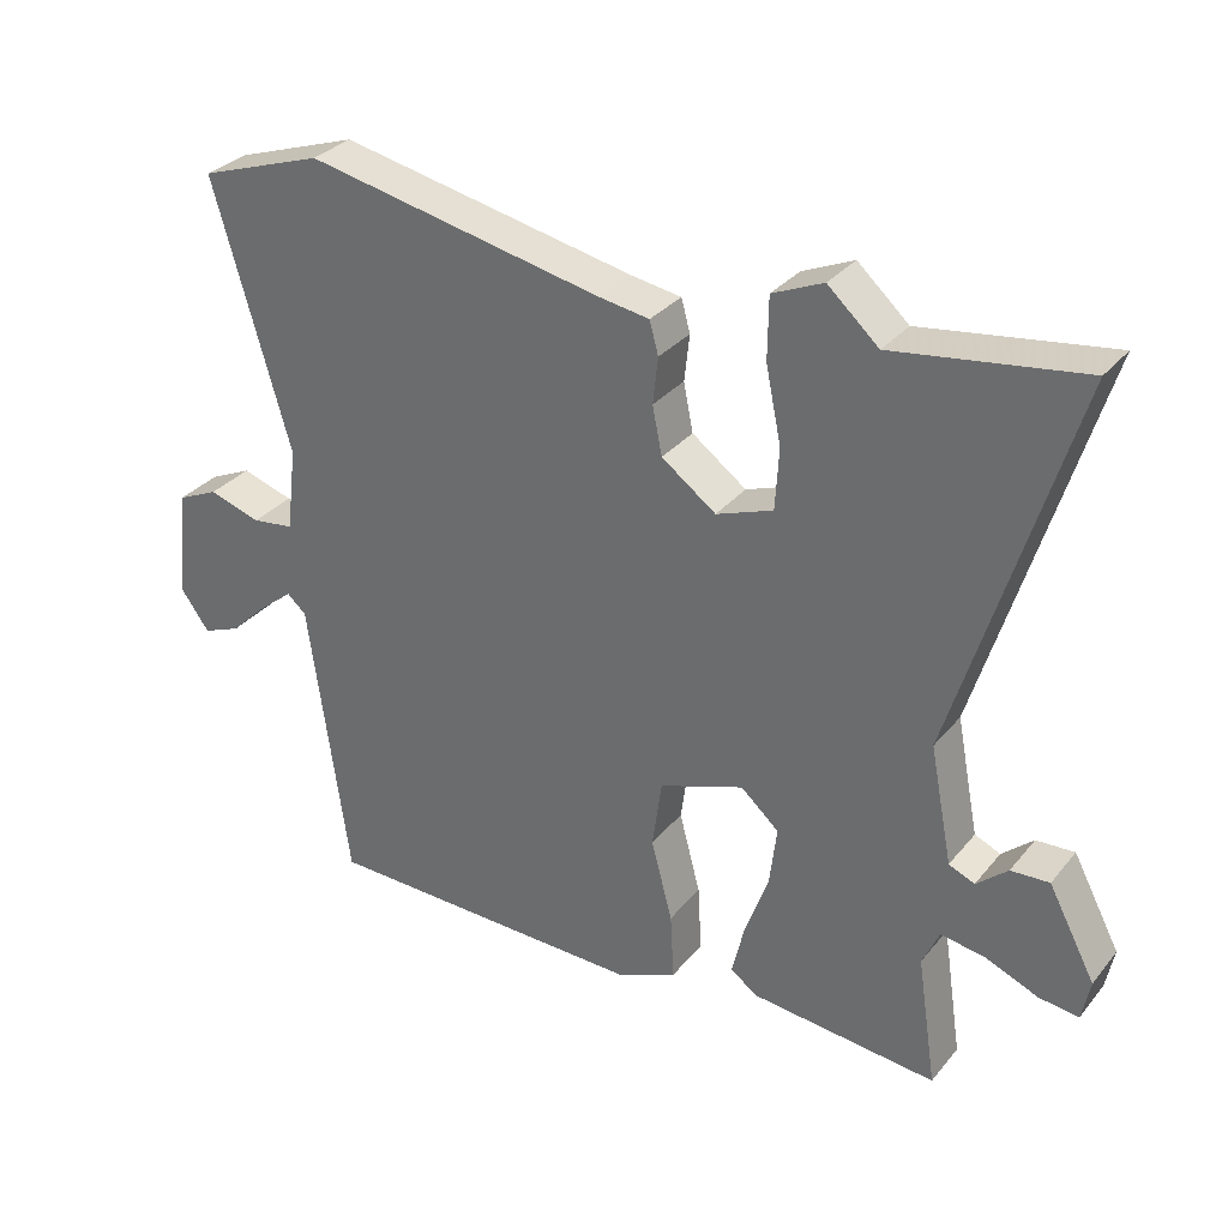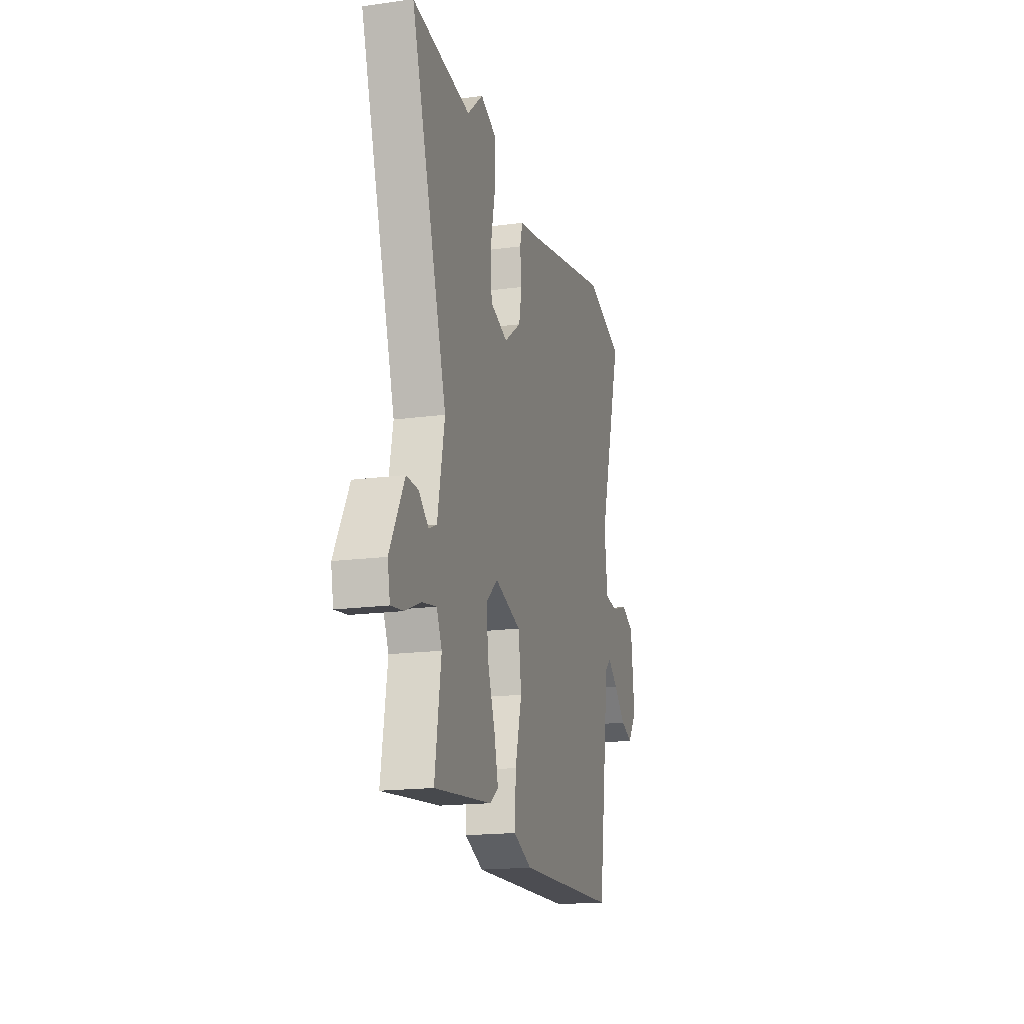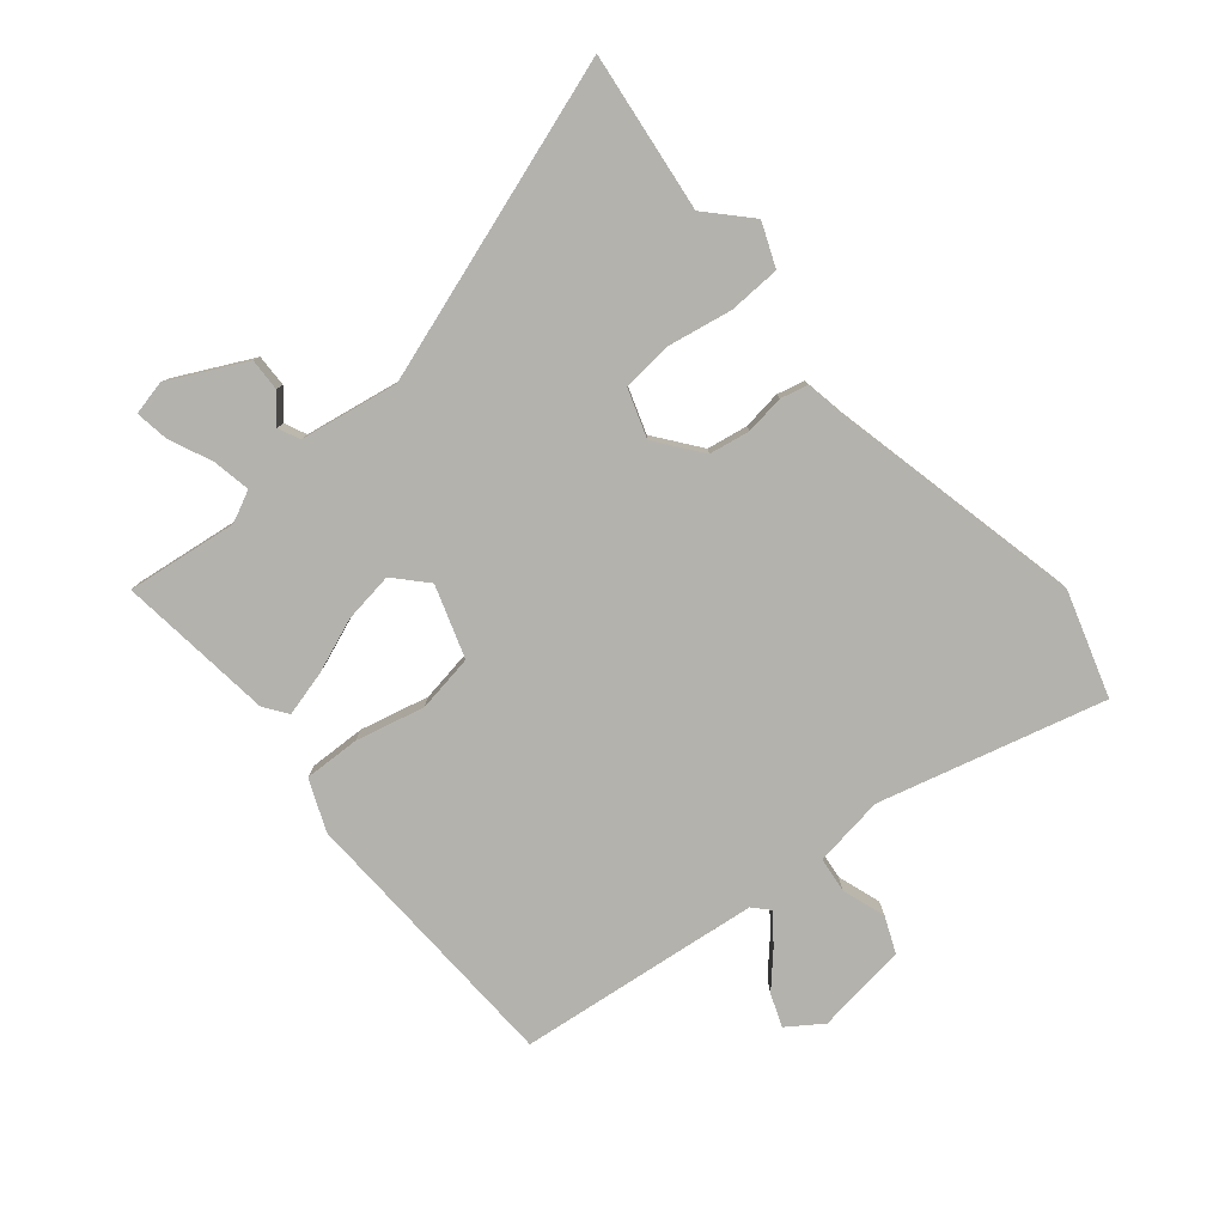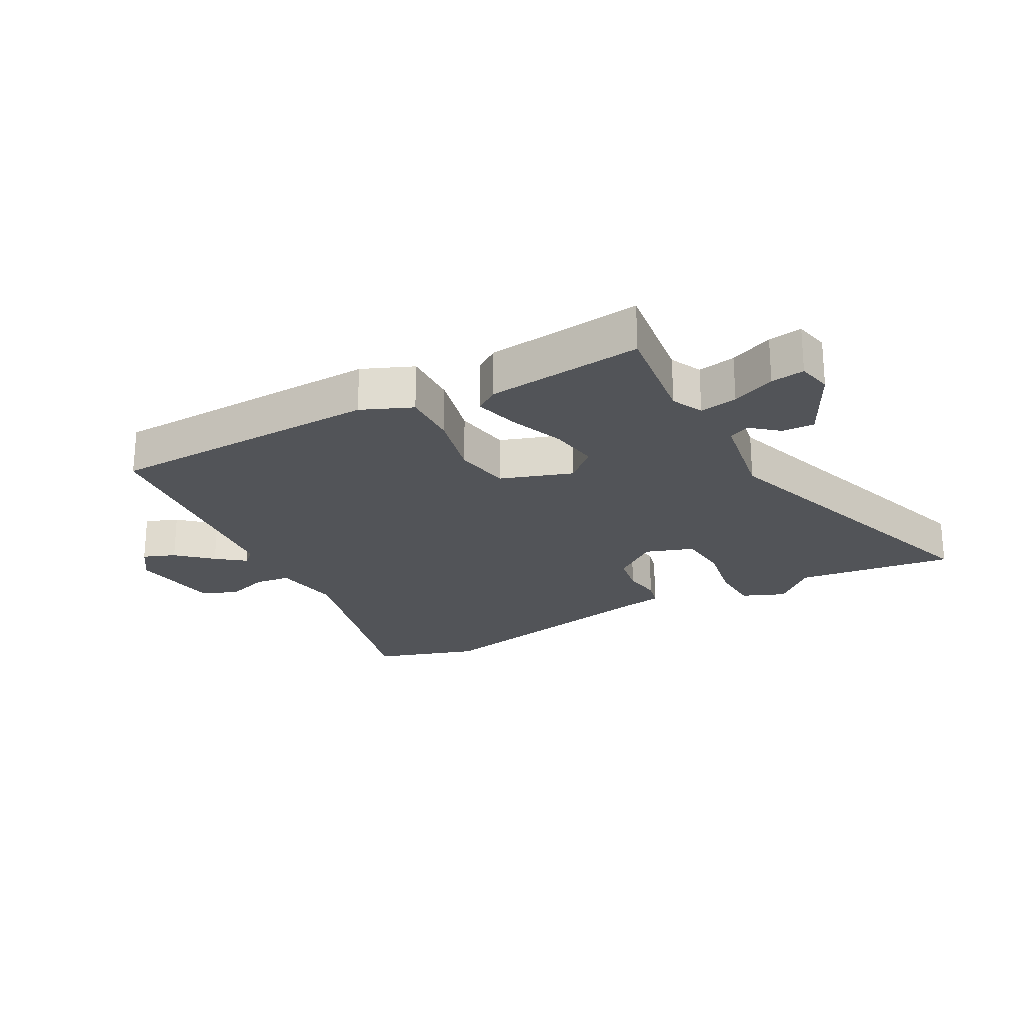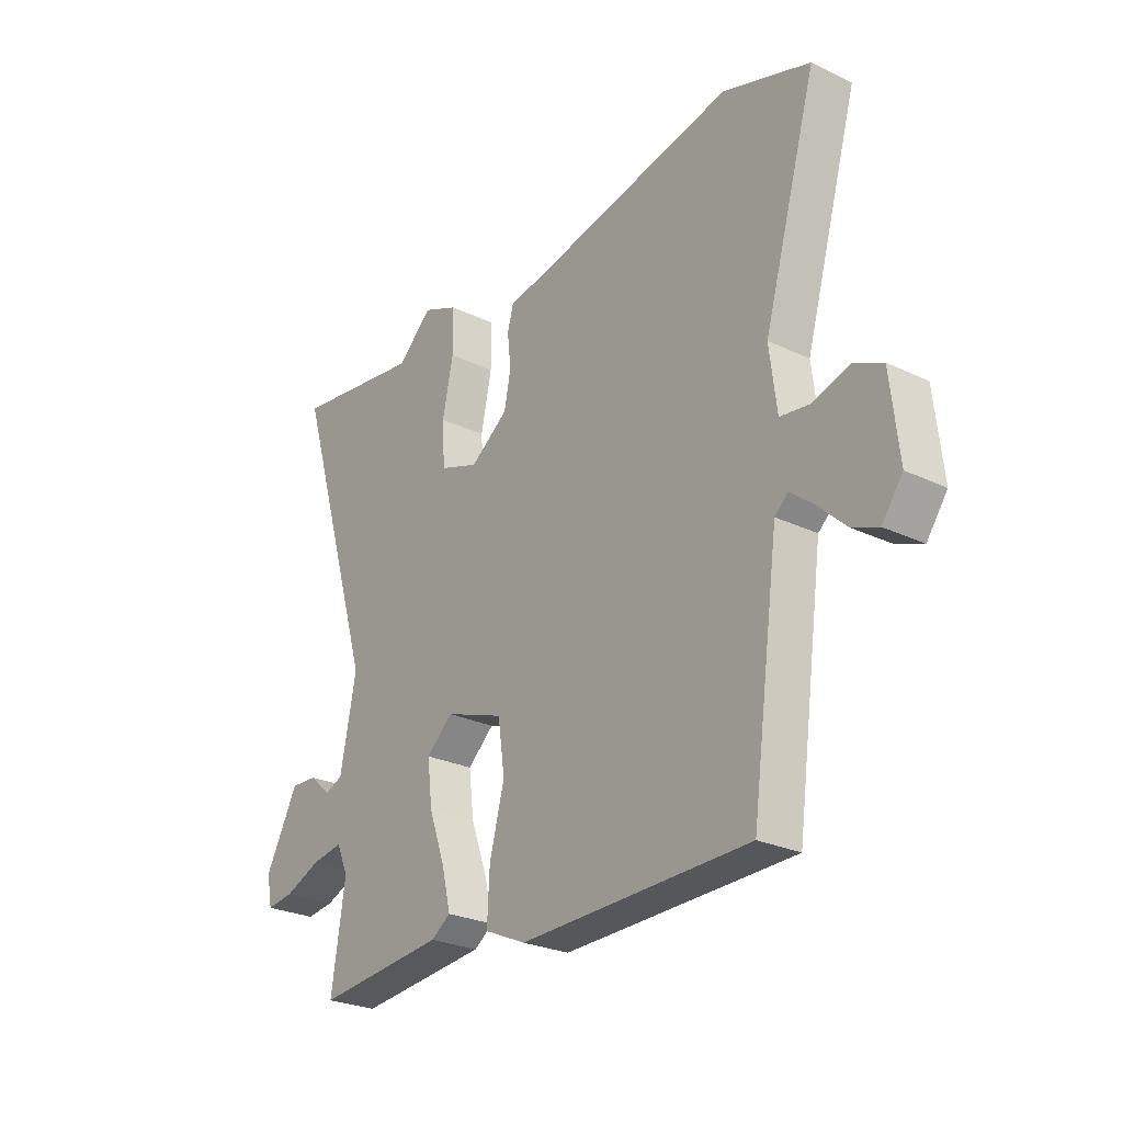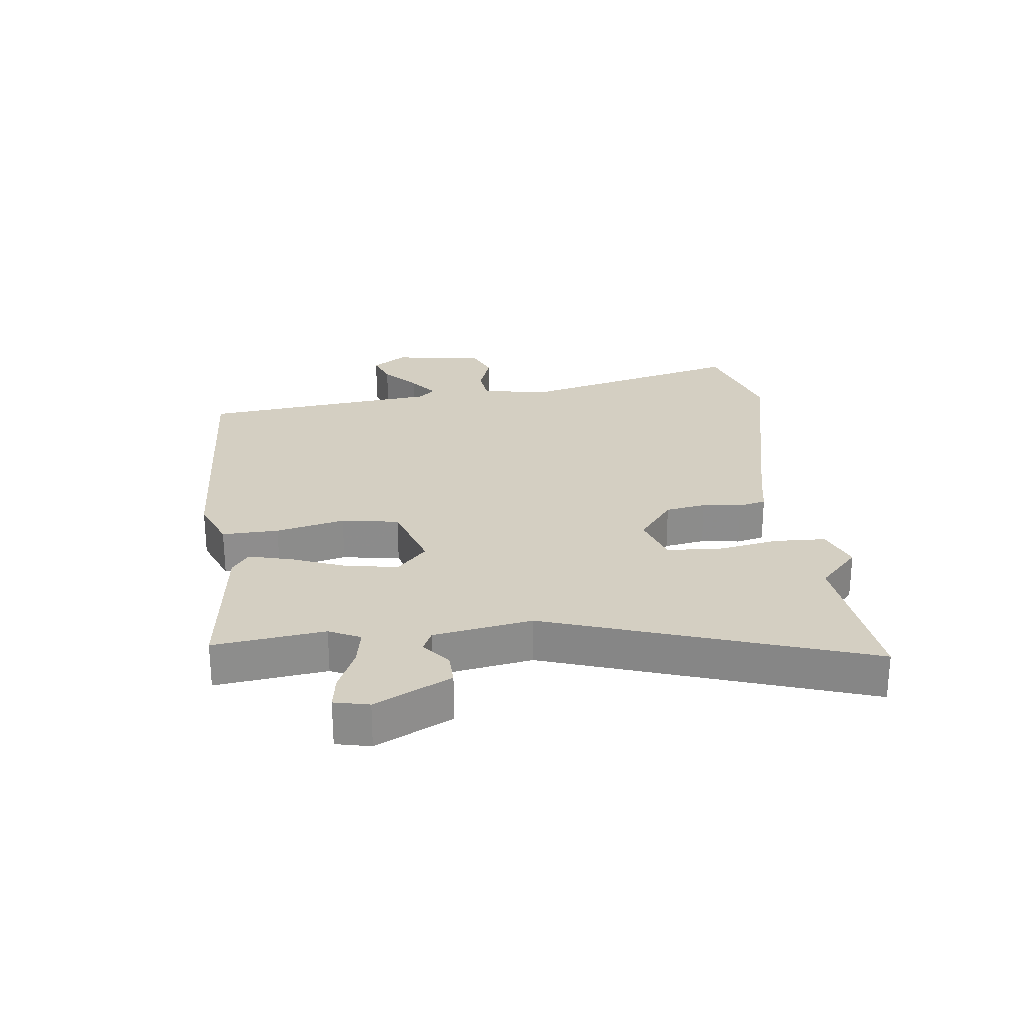
<metadata>
{"format":"obj","ext":"obj","renderer":"f3d","projection":"perspective","resolution":1024,"background":"white","views":[{"elev":31.6,"azim":-147.6,"up":"+Z"},{"elev":-17.3,"azim":-74.8,"up":"+Z"},{"elev":-79.6,"azim":-48.9,"up":"+Y"},{"elev":-23.0,"azim":-150.4,"up":"+Y"},{"elev":-26.3,"azim":53.0,"up":"+Z"},{"elev":25.7,"azim":-95.2,"up":"+Y"}]}
</metadata>
<code>
v 0.395 0.07 0.535
v 0.564 0.07 0.478
v 0.46 0.07 0.117
v 0.474 0.07 0.003
v 0.531 0.07 -0.005
v 0.602 0.07 0.017
v 0.659 0.07 -0.009
v 0.675 0.07 -0.157
v 0.635 0.07 -0.212
v 0.583 0.07 -0.191
v 0.53 0.07 -0.14
v 0.485 0.07 -0.104
v 0.459 0.07 -0.127
v 0.405 0.07 -0.517
v -0.041 0.07 -0.525
v -0.122 0.07 -0.489
v -0.117 0.07 -0.398
v -0.088 0.07 -0.288
v -0.101 0.07 -0.195
v -0.216 0.07 -0.154
v -0.268 0.07 -0.2
v -0.258 0.07 -0.282
v -0.226 0.07 -0.371
v -0.209 0.07 -0.443
v -0.247 0.07 -0.469
v -0.499 0.07 -0.493
v -0.472 0.07 -0.315
v -0.495 0.07 -0.264
v -0.556 0.07 -0.274
v -0.626 0.07 -0.303
v -0.68 0.07 -0.31
v -0.691 0.07 -0.254
v -0.627 0.07 -0.133
v -0.575 0.07 -0.136
v -0.533 0.07 -0.173
v -0.498 0.07 -0.158
v -0.467 0.07 0
v -0.625 0.07 0.518
v -0.37 0.07 0.481
v -0.301 0.07 0.543
v -0.232 0.07 0.513
v -0.231 0.07 0.429
v -0.252 0.07 0.328
v -0.247 0.07 0.245
v -0.17 0.07 0.217
v -0.096 0.07 0.271
v -0.083 0.07 0.336
v -0.09 0.07 0.399
v -0.078 0.07 0.443
v -0.008 0.07 0.454
v 0.395 0 0.535
v 0.564 0 0.478
v 0.46 0 0.117
v 0.474 0 0.003
v 0.531 0 -0.005
v 0.602 0 0.017
v 0.659 0 -0.009
v 0.675 0 -0.157
v 0.635 0 -0.212
v 0.583 0 -0.191
v 0.53 0 -0.14
v 0.485 0 -0.104
v 0.459 0 -0.127
v 0.405 0 -0.517
v -0.041 0 -0.525
v -0.122 0 -0.489
v -0.117 0 -0.398
v -0.088 0 -0.288
v -0.101 0 -0.195
v -0.216 0 -0.154
v -0.268 0 -0.2
v -0.258 0 -0.282
v -0.226 0 -0.371
v -0.209 0 -0.443
v -0.247 0 -0.469
v -0.499 0 -0.493
v -0.472 0 -0.315
v -0.495 0 -0.264
v -0.556 0 -0.274
v -0.626 0 -0.303
v -0.68 0 -0.31
v -0.691 0 -0.254
v -0.627 0 -0.133
v -0.575 0 -0.136
v -0.533 0 -0.173
v -0.498 0 -0.158
v -0.467 0 0
v -0.625 0 0.518
v -0.37 0 0.481
v -0.301 0 0.543
v -0.232 0 0.513
v -0.231 0 0.429
v -0.252 0 0.328
v -0.247 0 0.245
v -0.17 0 0.217
v -0.096 0 0.271
v -0.083 0 0.336
v -0.09 0 0.399
v -0.078 0 0.443
v -0.008 0 0.454
f 47 48 49 50
f 1 2 3
f 50 1 3
f 47 50 3
f 46 47 3
f 45 46 3 4
f 41 42 43
f 40 41 43
f 39 40 43
f 39 43 44
f 38 39 44
f 37 38 44
f 36 37 44 45
f 33 34 35
f 32 33 35
f 31 32 35
f 30 31 35
f 29 30 35
f 28 29 35 36
f 27 28 36 45
f 25 26 27
f 24 25 27
f 23 24 27
f 22 23 27
f 21 22 27
f 20 21 27 45
f 16 17 18
f 15 16 18
f 14 15 18
f 13 14 18
f 12 13 18 19
f 9 10 11
f 8 9 11
f 7 8 11
f 6 7 11
f 5 6 11
f 4 5 11 12
f 19 20 45
f 12 19 45
f 4 12 45
f 100 99 98 97
f 53 52 51
f 53 51 100
f 53 100 97
f 53 97 96
f 54 53 96 95
f 93 92 91
f 93 91 90
f 93 90 89
f 94 93 89
f 94 89 88
f 94 88 87
f 95 94 87 86
f 85 84 83
f 85 83 82
f 85 82 81
f 85 81 80
f 85 80 79
f 86 85 79 78
f 95 86 78 77
f 77 76 75
f 77 75 74
f 77 74 73
f 77 73 72
f 77 72 71
f 95 77 71 70
f 68 67 66
f 68 66 65
f 68 65 64
f 68 64 63
f 69 68 63 62
f 61 60 59
f 61 59 58
f 61 58 57
f 61 57 56
f 61 56 55
f 62 61 55 54
f 95 70 69
f 95 69 62
f 95 62 54
f 1 51 52 2
f 2 52 53 3
f 3 53 54 4
f 4 54 55 5
f 5 55 56 6
f 6 56 57 7
f 7 57 58 8
f 8 58 59 9
f 9 59 60 10
f 10 60 61 11
f 11 61 62 12
f 12 62 63 13
f 13 63 64 14
f 14 64 65 15
f 15 65 66 16
f 16 66 67 17
f 17 67 68 18
f 18 68 69 19
f 19 69 70 20
f 20 70 71 21
f 21 71 72 22
f 22 72 73 23
f 23 73 74 24
f 24 74 75 25
f 25 75 76 26
f 26 76 77 27
f 27 77 78 28
f 28 78 79 29
f 29 79 80 30
f 30 80 81 31
f 31 81 82 32
f 32 82 83 33
f 33 83 84 34
f 34 84 85 35
f 35 85 86 36
f 36 86 87 37
f 37 87 88 38
f 38 88 89 39
f 39 89 90 40
f 40 90 91 41
f 41 91 92 42
f 42 92 93 43
f 43 93 94 44
f 44 94 95 45
f 45 95 96 46
f 46 96 97 47
f 47 97 98 48
f 48 98 99 49
f 49 99 100 50
f 50 100 51 1

</code>
